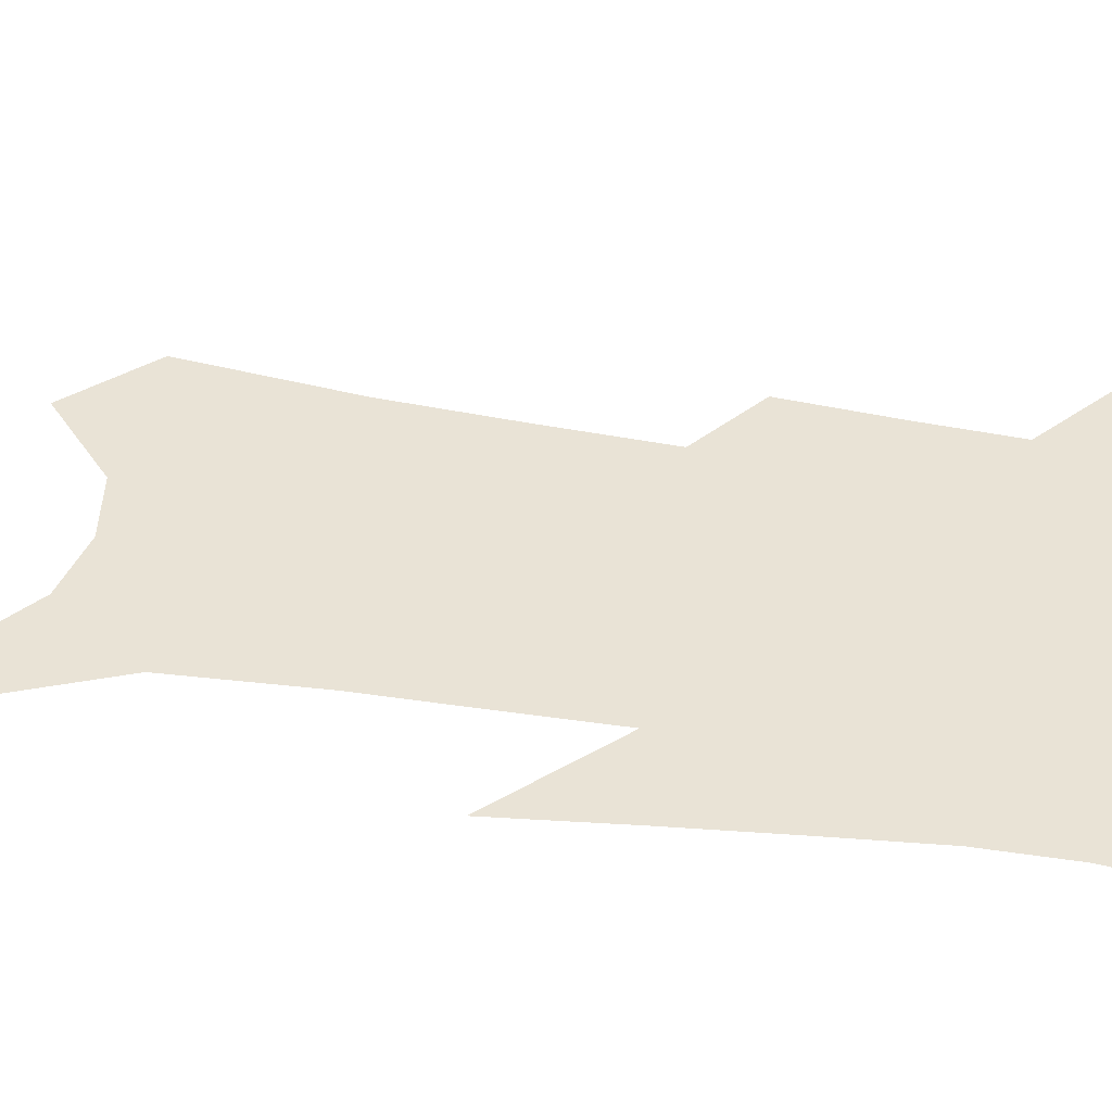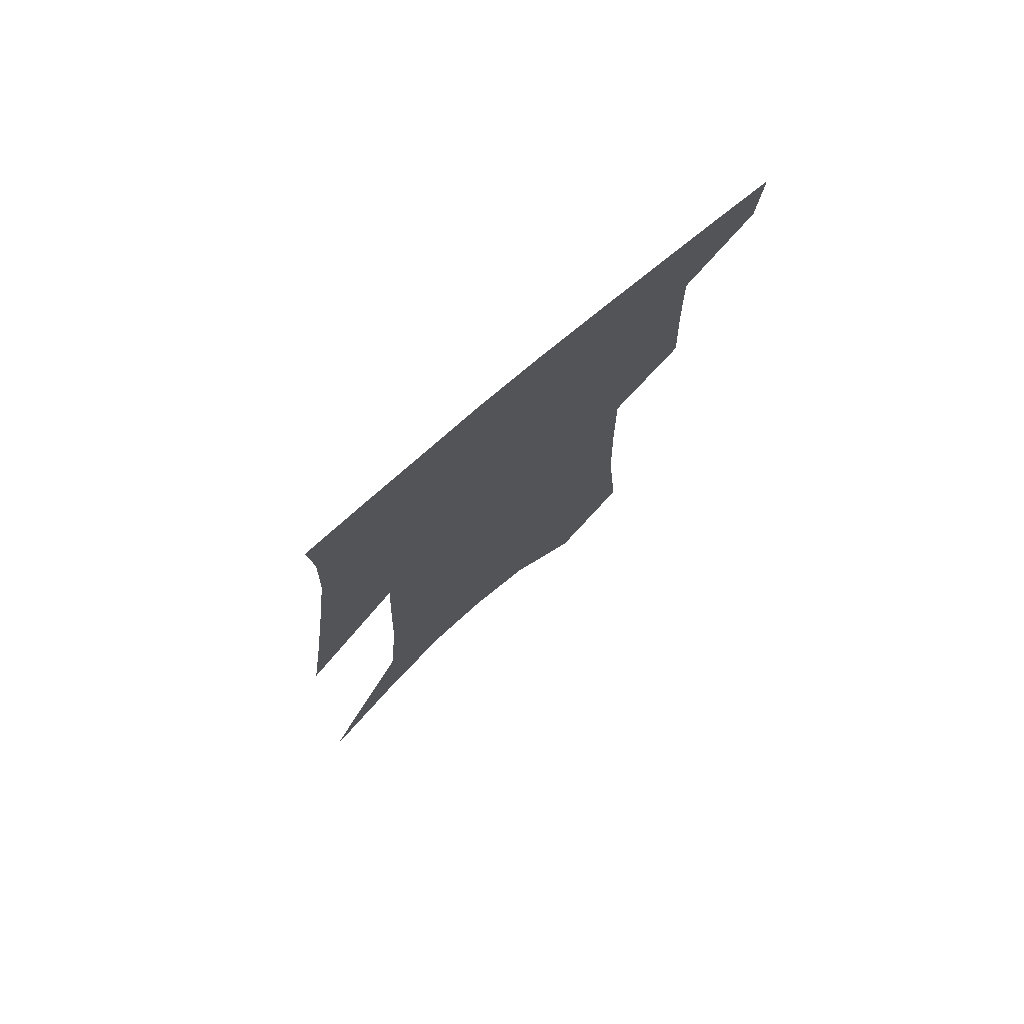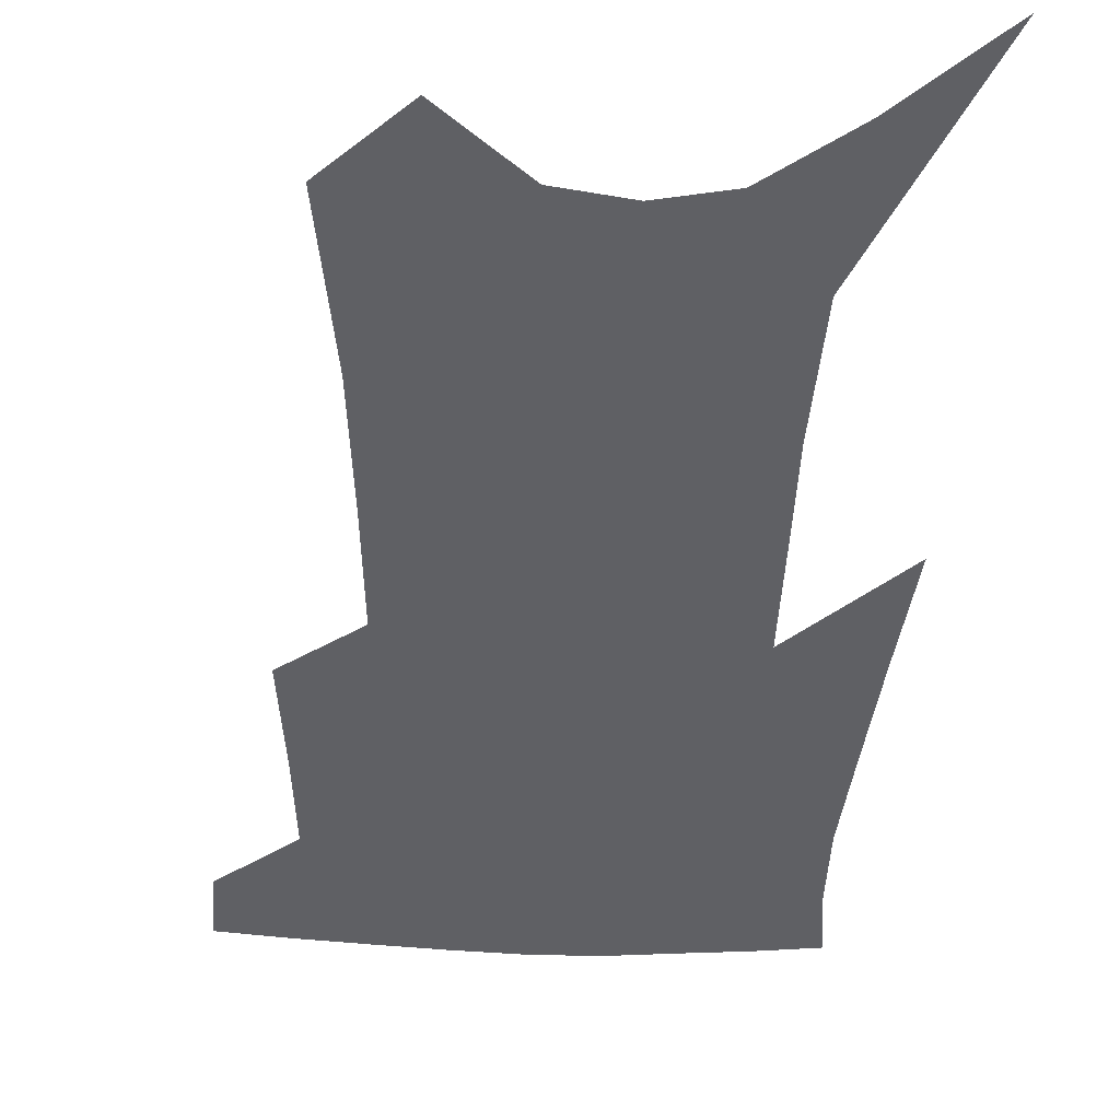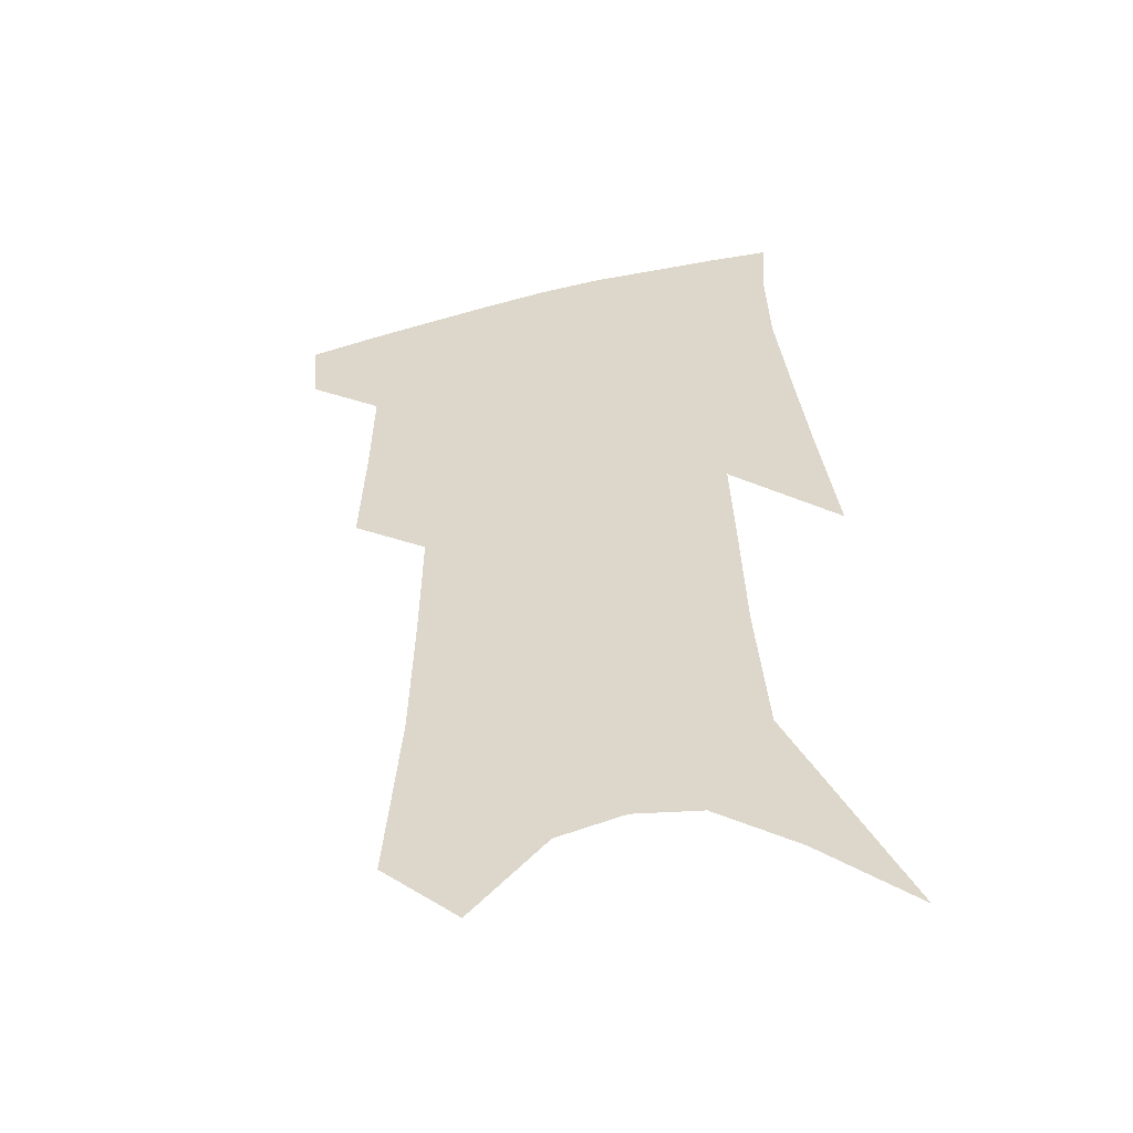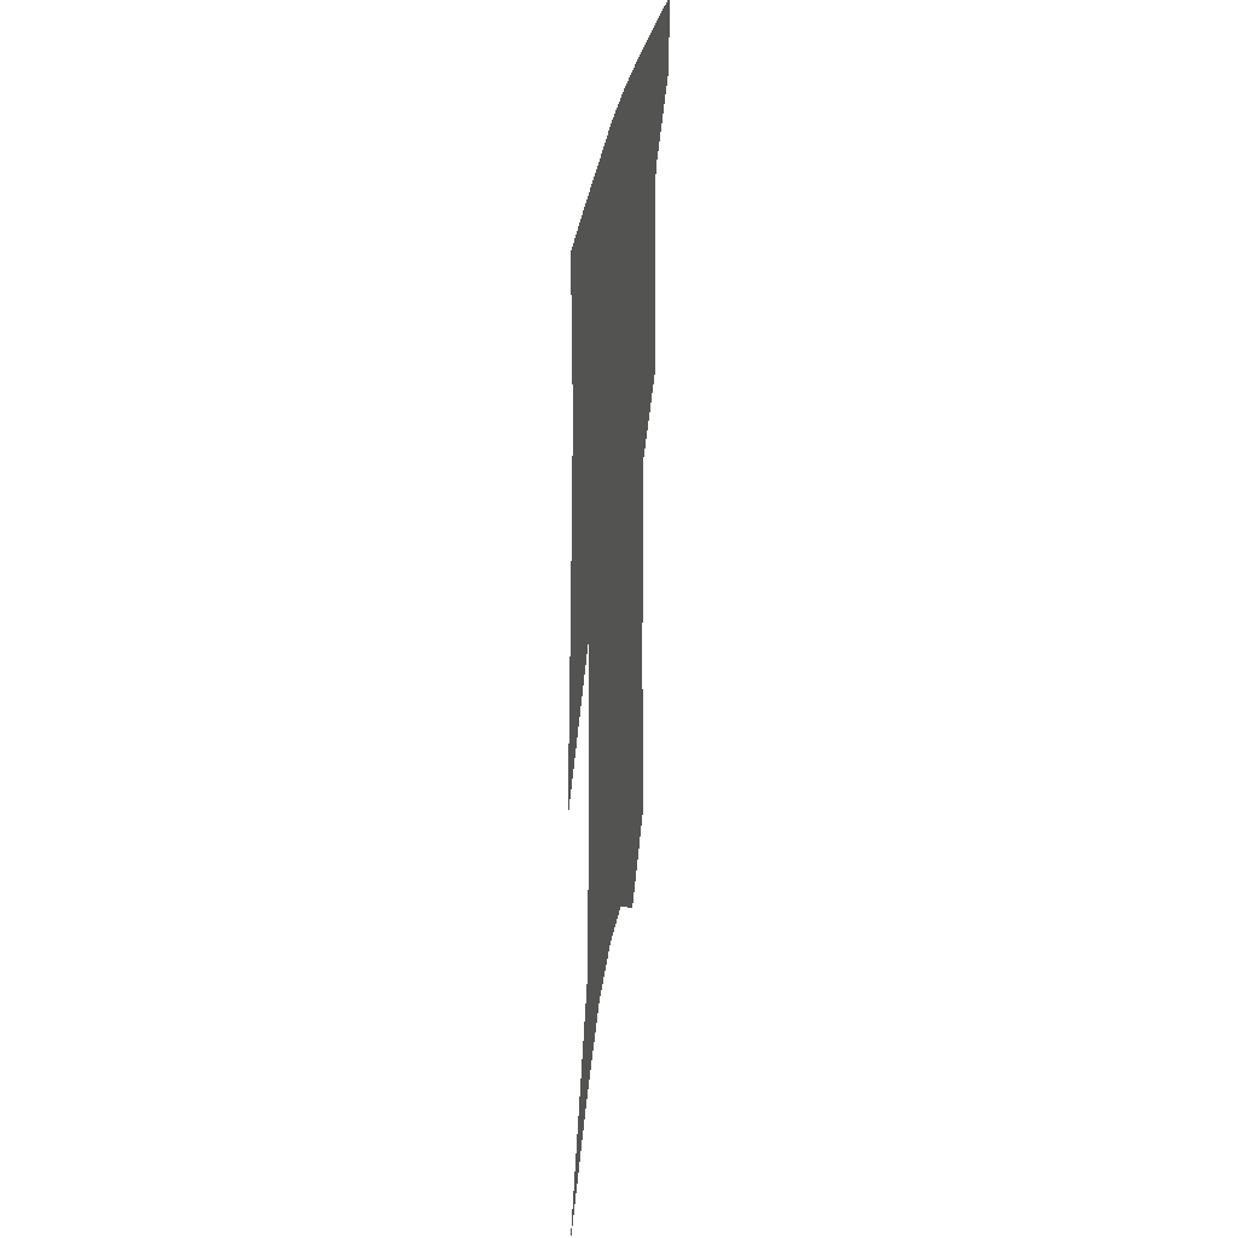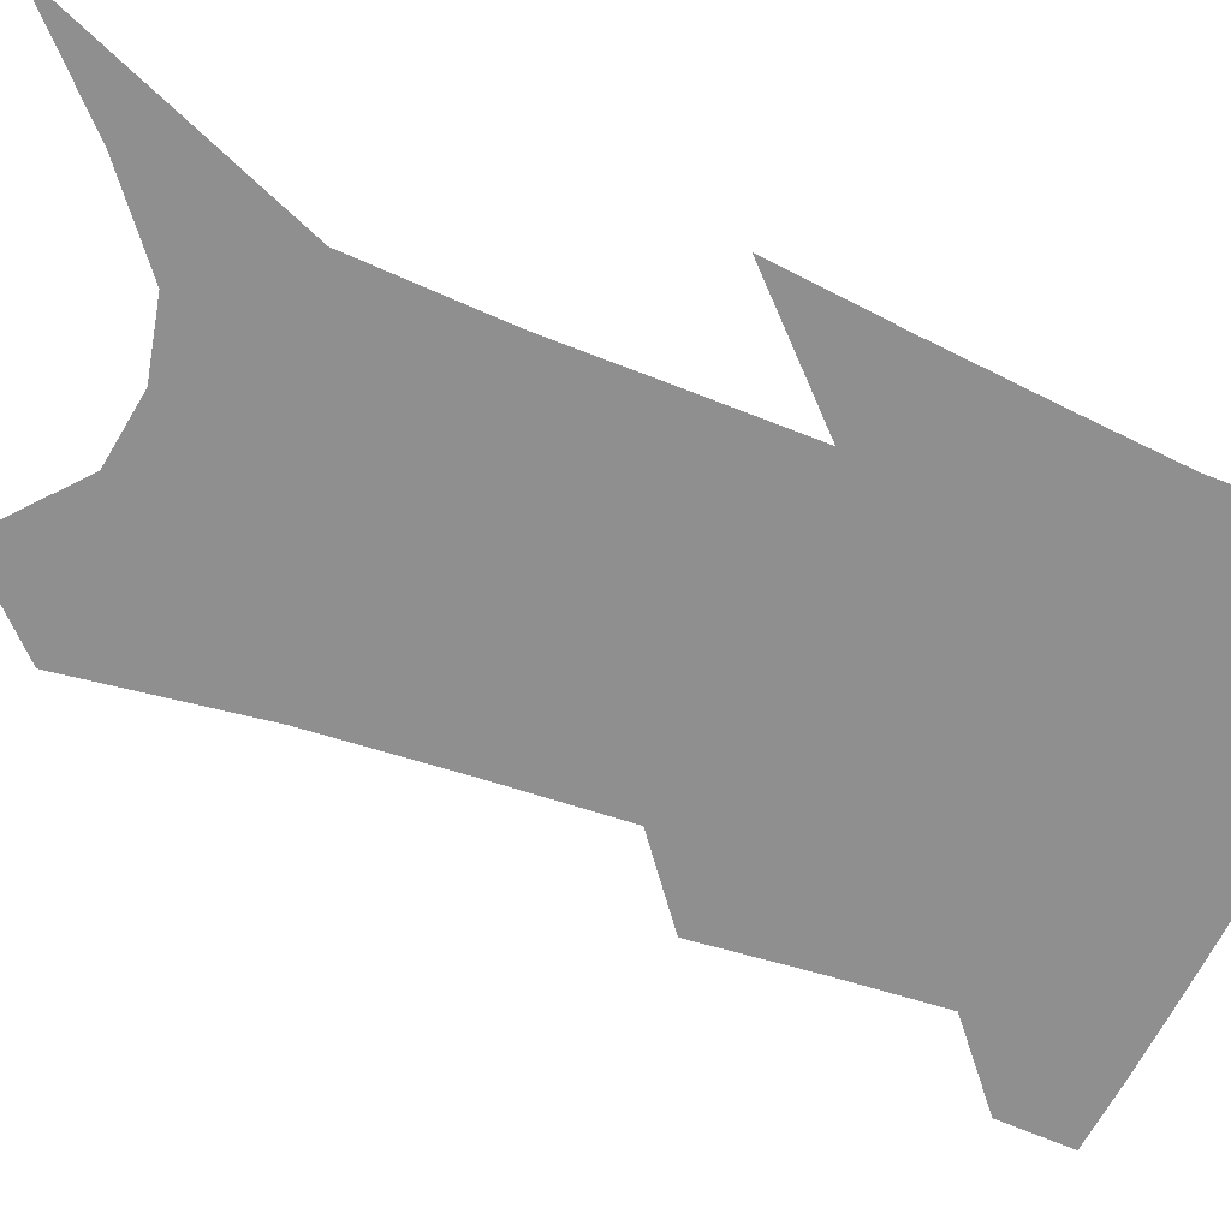
<metadata>
{"format":"obj","ext":"obj","renderer":"f3d","projection":"perspective","resolution":1024,"background":"white","views":[{"elev":42.0,"azim":102.6,"up":"+Z"},{"elev":77.0,"azim":139.4,"up":"+Y"},{"elev":-43.6,"azim":-0.1,"up":"+Z"},{"elev":-50.1,"azim":13.6,"up":"+Y"},{"elev":36.4,"azim":98.7,"up":"+Y"},{"elev":-65.4,"azim":70.8,"up":"+Z"}]}
</metadata>
<code>
v 485.6 381.2 0
v 483.8 404.3 0
v 508.1 291.9 0
v 510 329.4 0
v 510.9 362.1 0
v 508.9 385.6 0
v 505.9 407.7 0
v 526.5 130.1 0
v 531.6 188.5 0
v 532.9 233.2 0
v 533.6 274.3 0
v 533.2 308.6 0
v 533.8 341 0
v 532.8 366.3 0
v 530.6 388.5 0
v 528 410.6 0
v 552.6 106.2 0
v 556.5 169.5 0
v 555.6 208.8 0
v 556.4 253.1 0
v 555.3 285.5 0
v 555.6 319.6 0
v 555.4 346.9 0
v 554.9 370.3 0
v 552.8 391.3 0
v 550.2 413.3 0
v 578.2 130.8 0
v 578.3 181.2 0
v 577.3 221.2 0
v 576.5 257.2 0
v 575.5 289.5 0
v 575.6 323.1 0
v 575.5 348.9 0
v 575.6 372.4 0
v 574.8 393.2 0
v 572.2 415.4 0
v 600.7 135.3 0
v 599.1 182.5 0
v 597.7 221.8 0
v 596.5 261.7 0
v 595.7 296.2 0
v 595.2 325.1 0
v 595.4 350.8 0
v 595.8 373.7 0
v 596 394 0
v 594.3 416.2 0
v 623.4 131.6 0
v 621.4 173.1 0
v 617.8 223.3 0
v 616.8 257.6 0
v 616.5 289.1 0
v 615.3 320.5 0
v 614.4 351.2 0
v 615.5 372.9 0
v 616.5 394.2 0
v 617.5 414.8 0
v 650.2 112.2 0
v 644.6 163.2 0
v 640.6 209.9 0
v 639 246 0
v 637.3 282.8 0
v 635.6 315.8 0
v 634.8 344.9 0
v 635.8 369.5 0
v 636.6 393.4 0
v 638.5 413.7 0
v 681.1 84.56 0
v 673.5 249.8 0
v 667.5 290.4 0
v 662.5 326.8 0
v 658 361.5 0
v 656.8 390 0
v 658.2 412 0
v 691 451 0
f 5 6 1
f 1 6 2
f 6 7 2
f 11 12 3
f 3 12 4
f 12 13 4
f 4 13 5
f 13 14 5
f 5 14 6
f 14 15 6
f 6 15 7
f 15 16 7
f 17 18 8
f 8 18 9
f 18 19 9
f 9 19 10
f 19 20 10
f 10 20 11
f 20 21 11
f 11 21 12
f 21 22 12
f 12 22 13
f 22 23 13
f 13 23 14
f 23 24 14
f 14 24 15
f 24 25 15
f 15 25 16
f 25 26 16
f 17 27 18
f 27 28 18
f 18 28 19
f 28 29 19
f 19 29 20
f 29 30 20
f 20 30 21
f 30 31 21
f 21 31 22
f 31 32 22
f 22 32 23
f 32 33 23
f 23 33 24
f 33 34 24
f 24 34 25
f 34 35 25
f 25 35 26
f 35 36 26
f 27 37 28
f 37 38 28
f 28 38 29
f 38 39 29
f 29 39 30
f 39 40 30
f 30 40 31
f 40 41 31
f 31 41 32
f 41 42 32
f 32 42 33
f 42 43 33
f 33 43 34
f 43 44 34
f 34 44 35
f 44 45 35
f 35 45 36
f 45 46 36
f 37 47 38
f 47 48 38
f 38 48 39
f 48 49 39
f 39 49 40
f 49 50 40
f 40 50 41
f 50 51 41
f 41 51 42
f 51 52 42
f 42 52 43
f 52 53 43
f 43 53 44
f 53 54 44
f 44 54 45
f 54 55 45
f 45 55 46
f 55 56 46
f 47 57 48
f 57 58 48
f 48 58 49
f 58 59 49
f 49 59 50
f 59 60 50
f 50 60 51
f 60 61 51
f 51 61 52
f 61 62 52
f 52 62 53
f 62 63 53
f 53 63 54
f 63 64 54
f 54 64 55
f 64 65 55
f 55 65 56
f 65 66 56
f 57 67 58
f 61 68 62
f 68 69 62
f 62 69 63
f 69 70 63
f 63 70 64
f 70 71 64
f 64 71 65
f 71 72 65
f 65 72 66
f 72 73 66

</code>
